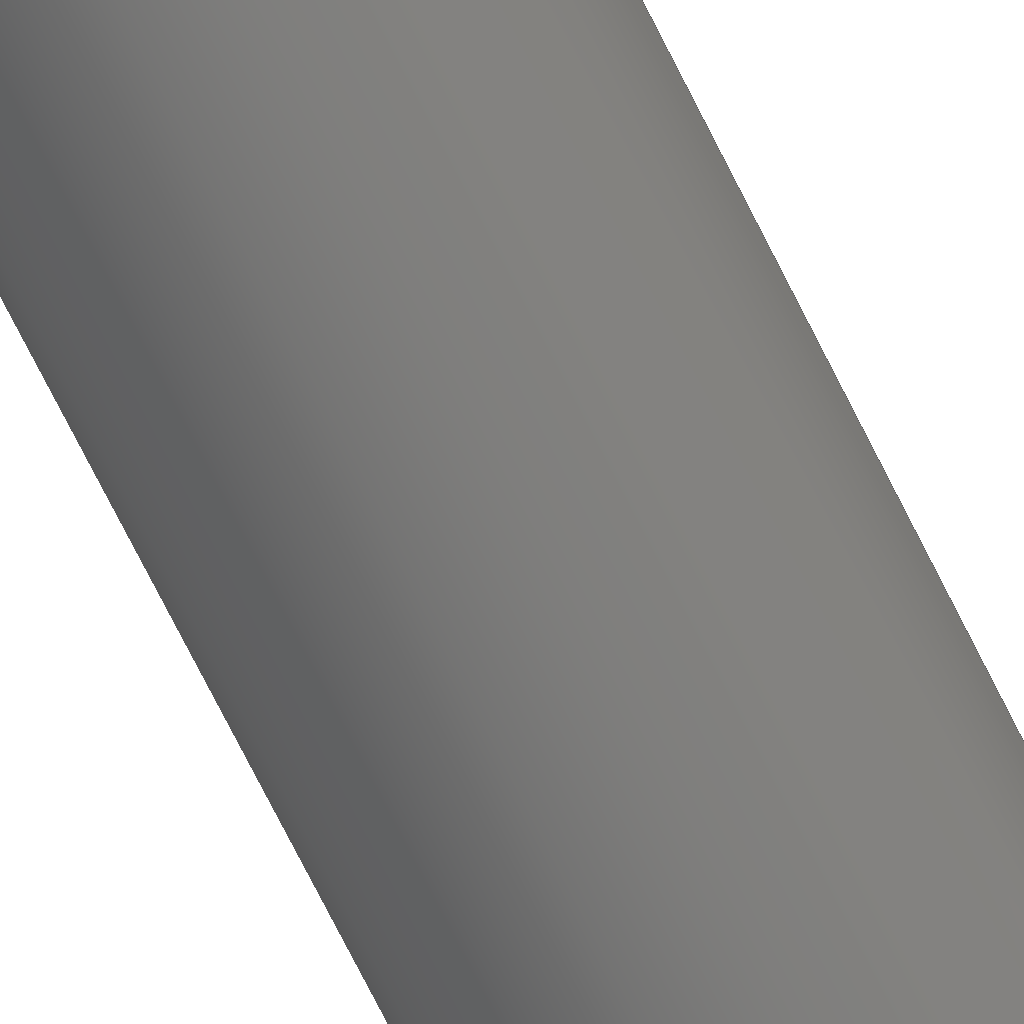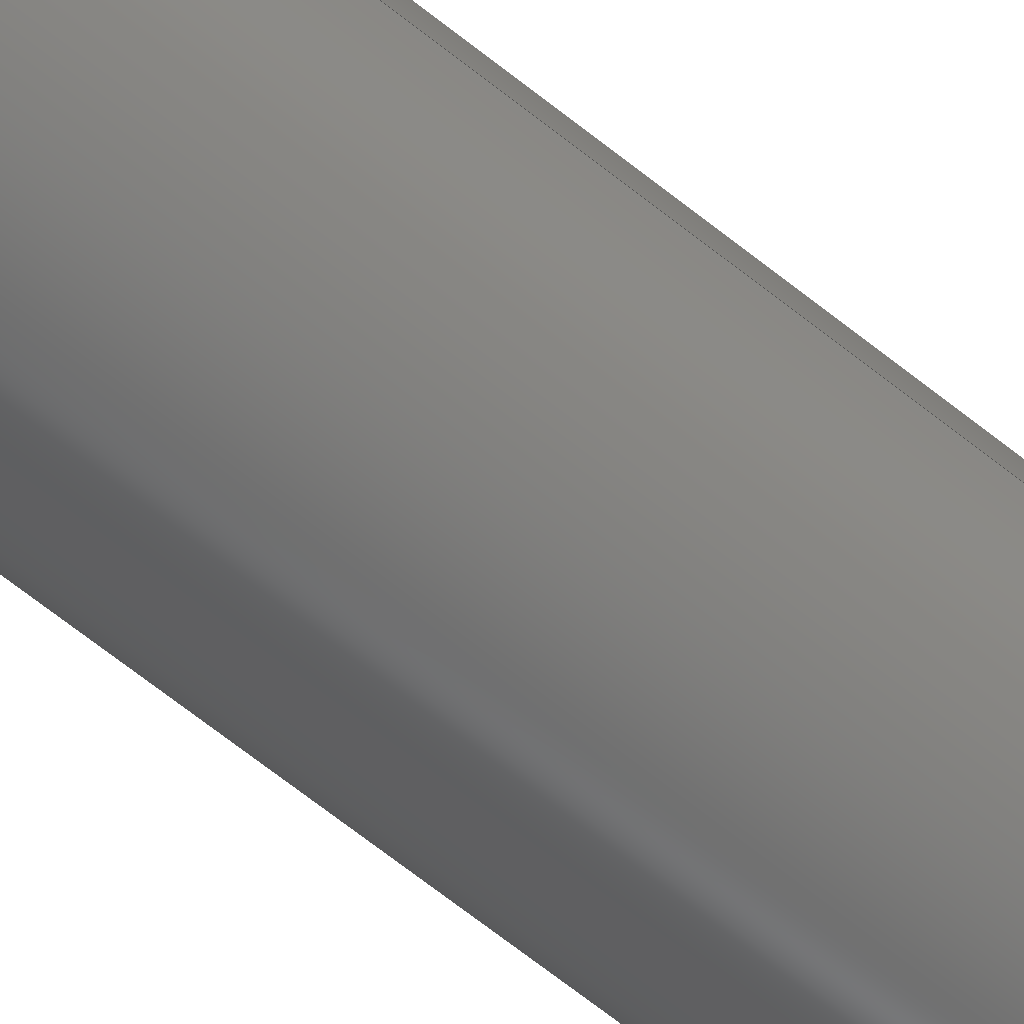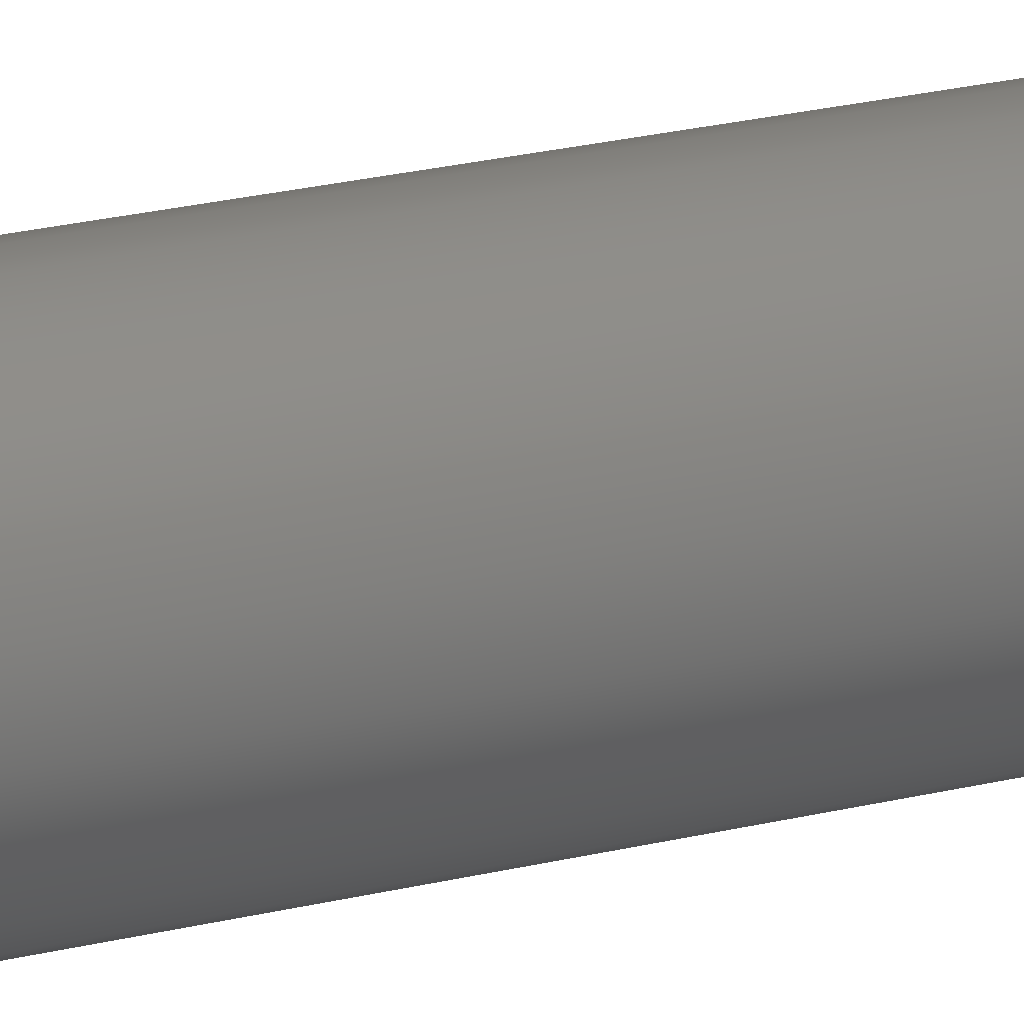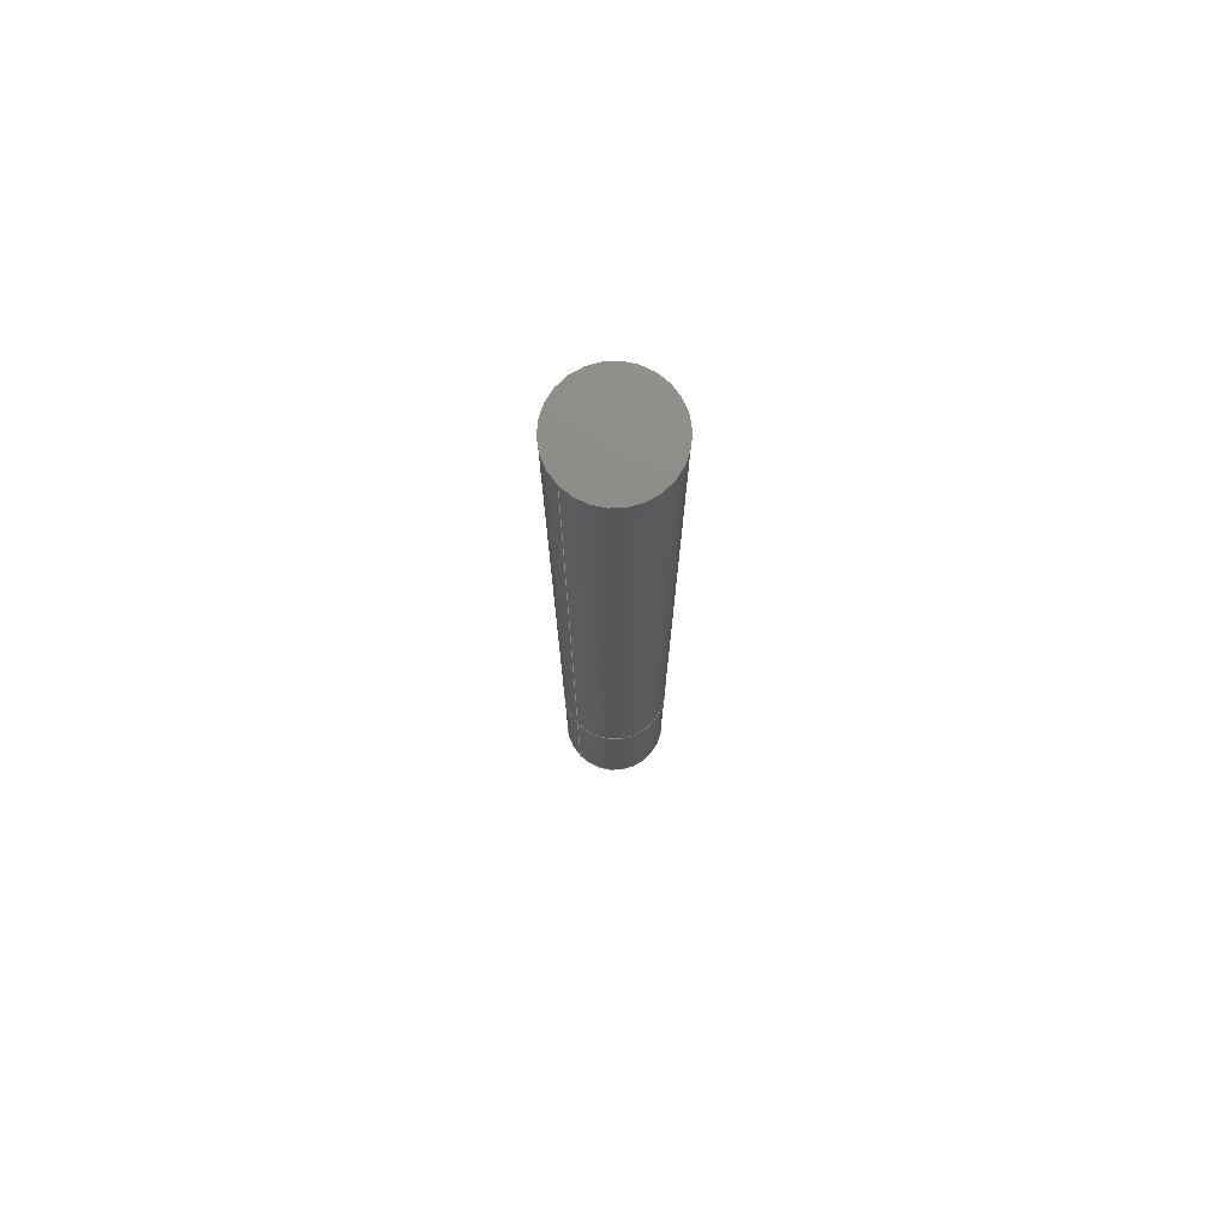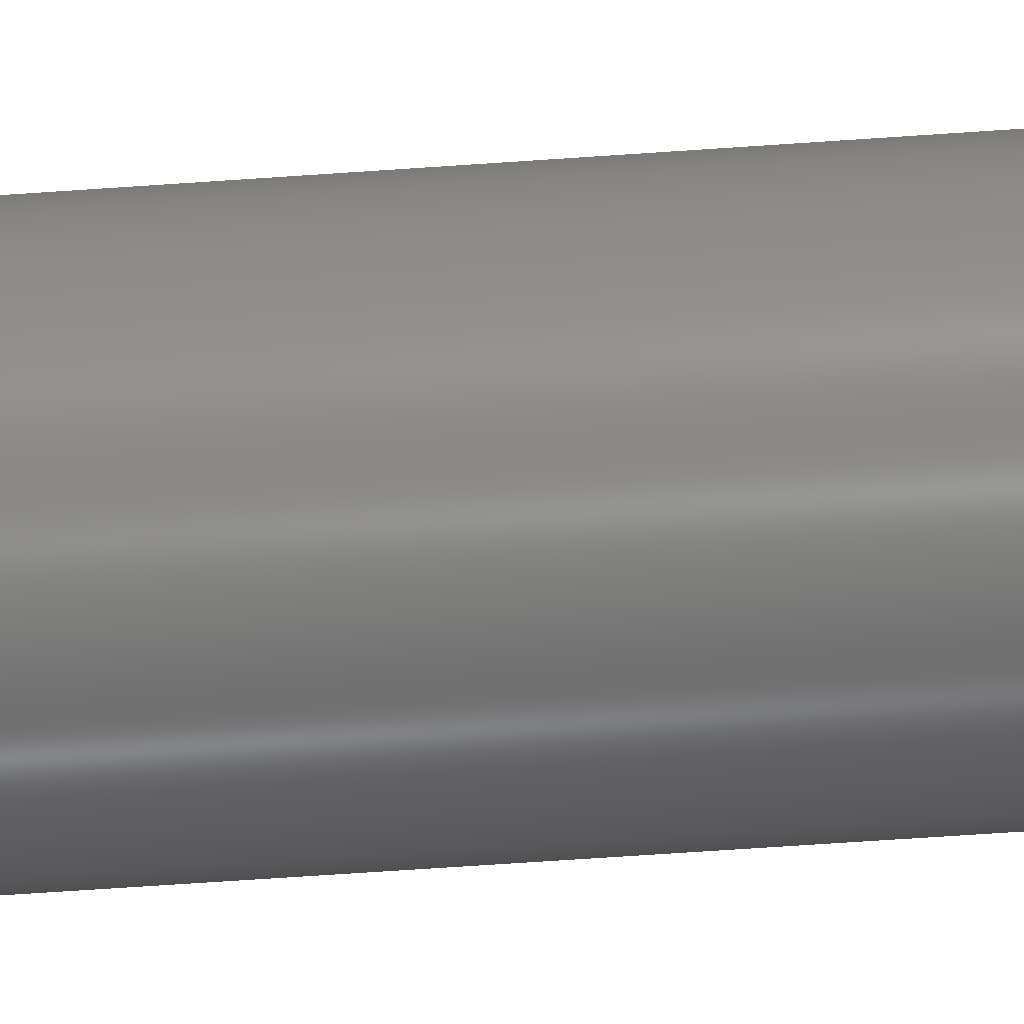
<metadata>
{"format":"step","ext":"step","renderer":"f3d","projection":"perspective","resolution":1024,"background":"white","views":[{"elev":-73.8,"azim":-153.3,"up":"+Y"},{"elev":-62.6,"azim":-129.7,"up":"+Y"},{"elev":19.6,"azim":63.6,"up":"+Y"},{"elev":75.3,"azim":-43.9,"up":"+Z"},{"elev":-54.1,"azim":94.5,"up":"+Y"}]}
</metadata>
<code>
ISO-10303-21;
DATA;
#1=MECHANICAL_DESIGN_GEOMETRIC_PRESENTATION_REPRESENTATION('',(#6,#7,
#8),#224);
#2=SHAPE_REPRESENTATION_RELATIONSHIP('SRR','None',#231,#3);
#3=ADVANCED_BREP_SHAPE_REPRESENTATION('',(#9,#10,#11),#223);
#4=FACE_BOUND('',#37,.T.);
#5=FACE_BOUND('',#39,.T.);
#6=STYLED_ITEM('',(#240),#9);
#7=STYLED_ITEM('',(#240),#10);
#8=STYLED_ITEM('',(#240),#11);
#9=MANIFOLD_SOLID_BREP('Body1',#114);
#10=MANIFOLD_SOLID_BREP('Body2',#115);
#11=MANIFOLD_SOLID_BREP('Body3',#116);
#12=PLANE('',#133);
#13=PLANE('',#134);
#14=PLANE('',#138);
#15=PLANE('',#139);
#16=PLANE('',#146);
#17=PLANE('',#147);
#18=FACE_OUTER_BOUND('',#28,.T.);
#19=FACE_OUTER_BOUND('',#29,.T.);
#20=FACE_OUTER_BOUND('',#30,.T.);
#21=FACE_OUTER_BOUND('',#31,.T.);
#22=FACE_OUTER_BOUND('',#32,.T.);
#23=FACE_OUTER_BOUND('',#33,.T.);
#24=FACE_OUTER_BOUND('',#34,.T.);
#25=FACE_OUTER_BOUND('',#35,.T.);
#26=FACE_OUTER_BOUND('',#36,.T.);
#27=FACE_OUTER_BOUND('',#38,.T.);
#28=EDGE_LOOP('',(#76,#77,#78,#79));
#29=EDGE_LOOP('',(#80));
#30=EDGE_LOOP('',(#81));
#31=EDGE_LOOP('',(#82,#83,#84,#85));
#32=EDGE_LOOP('',(#86));
#33=EDGE_LOOP('',(#87));
#34=EDGE_LOOP('',(#88,#89,#90,#91));
#35=EDGE_LOOP('',(#92,#93,#94,#95));
#36=EDGE_LOOP('',(#96));
#37=EDGE_LOOP('',(#97));
#38=EDGE_LOOP('',(#98));
#39=EDGE_LOOP('',(#99));
#40=LINE('',#195,#44);
#41=LINE('',#203,#45);
#42=LINE('',#211,#46);
#43=LINE('',#217,#47);
#44=VECTOR('',#154,0.6);
#45=VECTOR('',#165,0.6);
#46=VECTOR('',#176,0.55);
#47=VECTOR('',#183,0.6);
#48=CIRCLE('',#131,0.6);
#49=CIRCLE('',#132,0.6);
#50=CIRCLE('',#136,0.6);
#51=CIRCLE('',#137,0.6);
#52=CIRCLE('',#141,0.55);
#53=CIRCLE('',#142,0.55);
#54=CIRCLE('',#144,0.6);
#55=CIRCLE('',#145,0.6);
#56=VERTEX_POINT('',#192);
#57=VERTEX_POINT('',#194);
#58=VERTEX_POINT('',#200);
#59=VERTEX_POINT('',#202);
#60=VERTEX_POINT('',#208);
#61=VERTEX_POINT('',#210);
#62=VERTEX_POINT('',#214);
#63=VERTEX_POINT('',#216);
#64=EDGE_CURVE('',#56,#56,#48,.T.);
#65=EDGE_CURVE('',#56,#57,#40,.T.);
#66=EDGE_CURVE('',#57,#57,#49,.T.);
#67=EDGE_CURVE('',#58,#58,#50,.T.);
#68=EDGE_CURVE('',#58,#59,#41,.T.);
#69=EDGE_CURVE('',#59,#59,#51,.T.);
#70=EDGE_CURVE('',#60,#60,#52,.T.);
#71=EDGE_CURVE('',#60,#61,#42,.T.);
#72=EDGE_CURVE('',#61,#61,#53,.T.);
#73=EDGE_CURVE('',#62,#62,#54,.T.);
#74=EDGE_CURVE('',#62,#63,#43,.T.);
#75=EDGE_CURVE('',#63,#63,#55,.T.);
#76=ORIENTED_EDGE('',*,*,#64,.F.);
#77=ORIENTED_EDGE('',*,*,#65,.T.);
#78=ORIENTED_EDGE('',*,*,#66,.T.);
#79=ORIENTED_EDGE('',*,*,#65,.F.);
#80=ORIENTED_EDGE('',*,*,#64,.T.);
#81=ORIENTED_EDGE('',*,*,#66,.F.);
#82=ORIENTED_EDGE('',*,*,#67,.F.);
#83=ORIENTED_EDGE('',*,*,#68,.T.);
#84=ORIENTED_EDGE('',*,*,#69,.T.);
#85=ORIENTED_EDGE('',*,*,#68,.F.);
#86=ORIENTED_EDGE('',*,*,#67,.T.);
#87=ORIENTED_EDGE('',*,*,#69,.F.);
#88=ORIENTED_EDGE('',*,*,#70,.F.);
#89=ORIENTED_EDGE('',*,*,#71,.T.);
#90=ORIENTED_EDGE('',*,*,#72,.F.);
#91=ORIENTED_EDGE('',*,*,#71,.F.);
#92=ORIENTED_EDGE('',*,*,#73,.F.);
#93=ORIENTED_EDGE('',*,*,#74,.T.);
#94=ORIENTED_EDGE('',*,*,#75,.F.);
#95=ORIENTED_EDGE('',*,*,#74,.F.);
#96=ORIENTED_EDGE('',*,*,#75,.T.);
#97=ORIENTED_EDGE('',*,*,#72,.T.);
#98=ORIENTED_EDGE('',*,*,#73,.T.);
#99=ORIENTED_EDGE('',*,*,#70,.T.);
#100=CYLINDRICAL_SURFACE('',#130,0.6);
#101=CYLINDRICAL_SURFACE('',#135,0.6);
#102=CYLINDRICAL_SURFACE('',#140,0.55);
#103=CYLINDRICAL_SURFACE('',#143,0.6);
#104=ADVANCED_FACE('',(#18),#100,.T.);
#105=ADVANCED_FACE('',(#19),#12,.T.);
#106=ADVANCED_FACE('',(#20),#13,.F.);
#107=ADVANCED_FACE('',(#21),#101,.T.);
#108=ADVANCED_FACE('',(#22),#14,.T.);
#109=ADVANCED_FACE('',(#23),#15,.F.);
#110=ADVANCED_FACE('',(#24),#102,.F.);
#111=ADVANCED_FACE('',(#25),#103,.T.);
#112=ADVANCED_FACE('',(#26,#4),#16,.T.);
#113=ADVANCED_FACE('',(#27,#5),#17,.F.);
#114=CLOSED_SHELL('',(#104,#105,#106));
#115=CLOSED_SHELL('',(#107,#108,#109));
#116=CLOSED_SHELL('',(#110,#111,#112,#113));
#117=DERIVED_UNIT_ELEMENT(#119,1);
#118=DERIVED_UNIT_ELEMENT(#226,3);
#119=(
MASS_UNIT()
NAMED_UNIT(*)
SI_UNIT(.KILO.,.GRAM.)
);
#120=DERIVED_UNIT((#117,#118));
#121=MEASURE_REPRESENTATION_ITEM('density measure',
POSITIVE_RATIO_MEASURE(7850),#120);
#122=PROPERTY_DEFINITION_REPRESENTATION(#127,#124);
#123=PROPERTY_DEFINITION_REPRESENTATION(#128,#125);
#124=REPRESENTATION('material name',(#126),#223);
#125=REPRESENTATION('density',(#121),#223);
#126=DESCRIPTIVE_REPRESENTATION_ITEM('Steel','Steel');
#127=PROPERTY_DEFINITION('material property','material name',#233);
#128=PROPERTY_DEFINITION('material property','density of part',#233);
#129=AXIS2_PLACEMENT_3D('placement',#190,#148,#149);
#130=AXIS2_PLACEMENT_3D('',#191,#150,#151);
#131=AXIS2_PLACEMENT_3D('',#193,#152,#153);
#132=AXIS2_PLACEMENT_3D('',#196,#155,#156);
#133=AXIS2_PLACEMENT_3D('',#197,#157,#158);
#134=AXIS2_PLACEMENT_3D('',#198,#159,#160);
#135=AXIS2_PLACEMENT_3D('',#199,#161,#162);
#136=AXIS2_PLACEMENT_3D('',#201,#163,#164);
#137=AXIS2_PLACEMENT_3D('',#204,#166,#167);
#138=AXIS2_PLACEMENT_3D('',#205,#168,#169);
#139=AXIS2_PLACEMENT_3D('',#206,#170,#171);
#140=AXIS2_PLACEMENT_3D('',#207,#172,#173);
#141=AXIS2_PLACEMENT_3D('',#209,#174,#175);
#142=AXIS2_PLACEMENT_3D('',#212,#177,#178);
#143=AXIS2_PLACEMENT_3D('',#213,#179,#180);
#144=AXIS2_PLACEMENT_3D('',#215,#181,#182);
#145=AXIS2_PLACEMENT_3D('',#218,#184,#185);
#146=AXIS2_PLACEMENT_3D('',#219,#186,#187);
#147=AXIS2_PLACEMENT_3D('',#220,#188,#189);
#148=DIRECTION('axis',(0,0,1));
#149=DIRECTION('refdir',(1,0,0));
#150=DIRECTION('center_axis',(0,0,1));
#151=DIRECTION('ref_axis',(1,0,0));
#152=DIRECTION('center_axis',(0,0,1));
#153=DIRECTION('ref_axis',(1,0,0));
#154=DIRECTION('',(0,0,-1));
#155=DIRECTION('center_axis',(0,0,1));
#156=DIRECTION('ref_axis',(1,0,0));
#157=DIRECTION('center_axis',(0,0,1));
#158=DIRECTION('ref_axis',(1,0,0));
#159=DIRECTION('center_axis',(0,0,1));
#160=DIRECTION('ref_axis',(1,0,0));
#161=DIRECTION('center_axis',(0,0,1));
#162=DIRECTION('ref_axis',(1,0,0));
#163=DIRECTION('center_axis',(0,0,1));
#164=DIRECTION('ref_axis',(1,0,0));
#165=DIRECTION('',(0,0,-1));
#166=DIRECTION('center_axis',(0,0,1));
#167=DIRECTION('ref_axis',(1,0,0));
#168=DIRECTION('center_axis',(0,0,1));
#169=DIRECTION('ref_axis',(1,0,0));
#170=DIRECTION('center_axis',(0,0,1));
#171=DIRECTION('ref_axis',(1,0,0));
#172=DIRECTION('center_axis',(0,0,-1));
#173=DIRECTION('ref_axis',(1,0,0));
#174=DIRECTION('center_axis',(0,0,1));
#175=DIRECTION('ref_axis',(1,0,0));
#176=DIRECTION('',(0,0,1));
#177=DIRECTION('center_axis',(0,0,-1));
#178=DIRECTION('ref_axis',(1,0,0));
#179=DIRECTION('center_axis',(0,0,-1));
#180=DIRECTION('ref_axis',(1,0,0));
#181=DIRECTION('center_axis',(0,0,-1));
#182=DIRECTION('ref_axis',(1,0,0));
#183=DIRECTION('',(0,0,1));
#184=DIRECTION('center_axis',(0,0,1));
#185=DIRECTION('ref_axis',(1,0,0));
#186=DIRECTION('center_axis',(0,0,1));
#187=DIRECTION('ref_axis',(1,0,0));
#188=DIRECTION('center_axis',(0,0,1));
#189=DIRECTION('ref_axis',(1,0,0));
#190=CARTESIAN_POINT('',(0,0,0));
#191=CARTESIAN_POINT('Origin',(0,0,0));
#192=CARTESIAN_POINT('',(-0.6,-7.348e-17,9));
#193=CARTESIAN_POINT('Origin',(0,0,9));
#194=CARTESIAN_POINT('',(-0.6,-7.348e-17,0));
#195=CARTESIAN_POINT('',(-0.6,-7.348e-17,0));
#196=CARTESIAN_POINT('Origin',(0,0,0));
#197=CARTESIAN_POINT('Origin',(0,0,9));
#198=CARTESIAN_POINT('Origin',(0,0,0));
#199=CARTESIAN_POINT('Origin',(0,0,0));
#200=CARTESIAN_POINT('',(-0.6,-7.348e-17,9));
#201=CARTESIAN_POINT('Origin',(0,0,9));
#202=CARTESIAN_POINT('',(-0.6,-7.348e-17,0));
#203=CARTESIAN_POINT('',(-0.6,-7.348e-17,0));
#204=CARTESIAN_POINT('Origin',(0,0,0));
#205=CARTESIAN_POINT('Origin',(0,0,9));
#206=CARTESIAN_POINT('Origin',(0,0,0));
#207=CARTESIAN_POINT('Origin',(0,0,0));
#208=CARTESIAN_POINT('',(-0.55,-6.736e-17,-2));
#209=CARTESIAN_POINT('Origin',(0,0,-2));
#210=CARTESIAN_POINT('',(-0.55,-6.736e-17,0));
#211=CARTESIAN_POINT('',(-0.55,6.736e-17,0));
#212=CARTESIAN_POINT('Origin',(0,0,0));
#213=CARTESIAN_POINT('Origin',(0,0,0));
#214=CARTESIAN_POINT('',(-0.6,-7.348e-17,-2));
#215=CARTESIAN_POINT('Origin',(0,0,-2));
#216=CARTESIAN_POINT('',(-0.6,-7.348e-17,0));
#217=CARTESIAN_POINT('',(-0.6,7.348e-17,0));
#218=CARTESIAN_POINT('Origin',(0,0,0));
#219=CARTESIAN_POINT('Origin',(0,0,0));
#220=CARTESIAN_POINT('Origin',(0,0,-2));
#221=UNCERTAINTY_MEASURE_WITH_UNIT(LENGTH_MEASURE(0.001),#225,
'DISTANCE_ACCURACY_VALUE',
'Maximum model space distance between geometric entities at asserted c
onnectivities');
#222=UNCERTAINTY_MEASURE_WITH_UNIT(LENGTH_MEASURE(0.001),#225,
'DISTANCE_ACCURACY_VALUE',
'Maximum model space distance between geometric entities at asserted c
onnectivities');
#223=(
GEOMETRIC_REPRESENTATION_CONTEXT(3)
GLOBAL_UNCERTAINTY_ASSIGNED_CONTEXT((#221))
GLOBAL_UNIT_ASSIGNED_CONTEXT((#225,#227,#228))
REPRESENTATION_CONTEXT('','3D')
);
#224=(
GEOMETRIC_REPRESENTATION_CONTEXT(3)
GLOBAL_UNCERTAINTY_ASSIGNED_CONTEXT((#222))
GLOBAL_UNIT_ASSIGNED_CONTEXT((#225,#227,#228))
REPRESENTATION_CONTEXT('','3D')
);
#225=(
LENGTH_UNIT()
NAMED_UNIT(*)
SI_UNIT(.CENTI.,.METRE.)
);
#226=(
LENGTH_UNIT()
NAMED_UNIT(*)
SI_UNIT($,.METRE.)
);
#227=(
NAMED_UNIT(*)
PLANE_ANGLE_UNIT()
SI_UNIT($,.RADIAN.)
);
#228=(
NAMED_UNIT(*)
SI_UNIT($,.STERADIAN.)
SOLID_ANGLE_UNIT()
);
#229=SHAPE_DEFINITION_REPRESENTATION(#230,#231);
#230=PRODUCT_DEFINITION_SHAPE('',$,#233);
#231=SHAPE_REPRESENTATION('',(#129),#223);
#232=PRODUCT_DEFINITION_CONTEXT('part definition',#237,'design');
#233=PRODUCT_DEFINITION('Haste Do Encosto','Haste Do Encosto',#234,#232);
#234=PRODUCT_DEFINITION_FORMATION('',$,#239);
#235=PRODUCT_RELATED_PRODUCT_CATEGORY('Haste Do Encosto',
'Haste Do Encosto',(#239));
#236=APPLICATION_PROTOCOL_DEFINITION('international standard',
'automotive_design',2009,#237);
#237=APPLICATION_CONTEXT(
'Core Data for Automotive Mechanical Design Process');
#238=PRODUCT_CONTEXT('part definition',#237,'mechanical');
#239=PRODUCT('Haste Do Encosto','Haste Do Encosto',$,(#238));
#240=PRESENTATION_STYLE_ASSIGNMENT((#241));
#241=SURFACE_STYLE_USAGE(.BOTH.,#242);
#242=SURFACE_SIDE_STYLE('',(#243));
#243=SURFACE_STYLE_FILL_AREA(#244);
#244=FILL_AREA_STYLE('Steel - Satin',(#245));
#245=FILL_AREA_STYLE_COLOUR('Steel - Satin',#246);
#246=COLOUR_RGB('Steel - Satin',0.6275,0.6275,0.6275);
ENDSEC;
END-ISO-10303-21;

</code>
